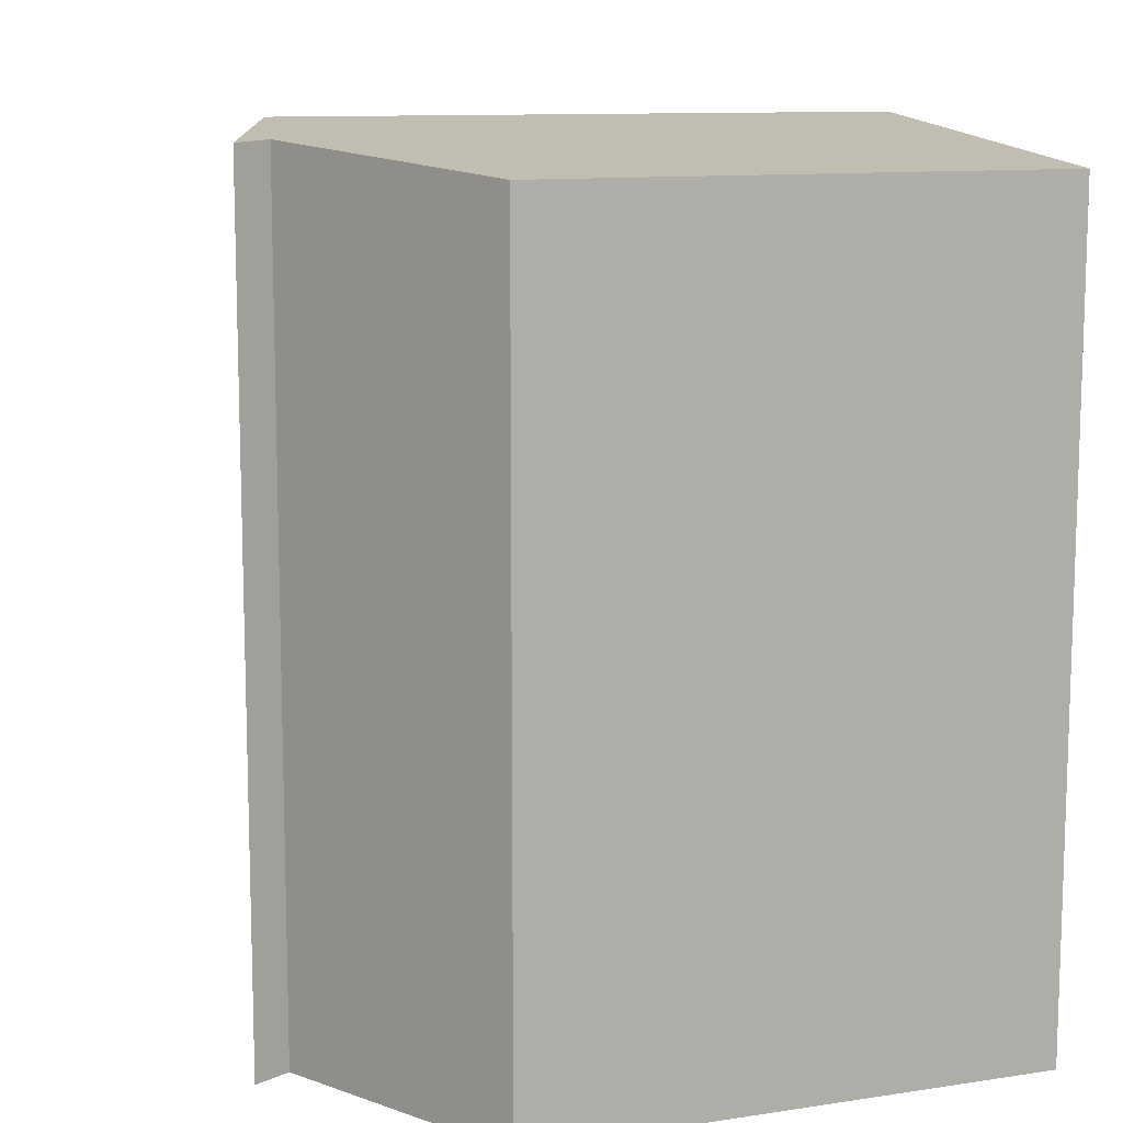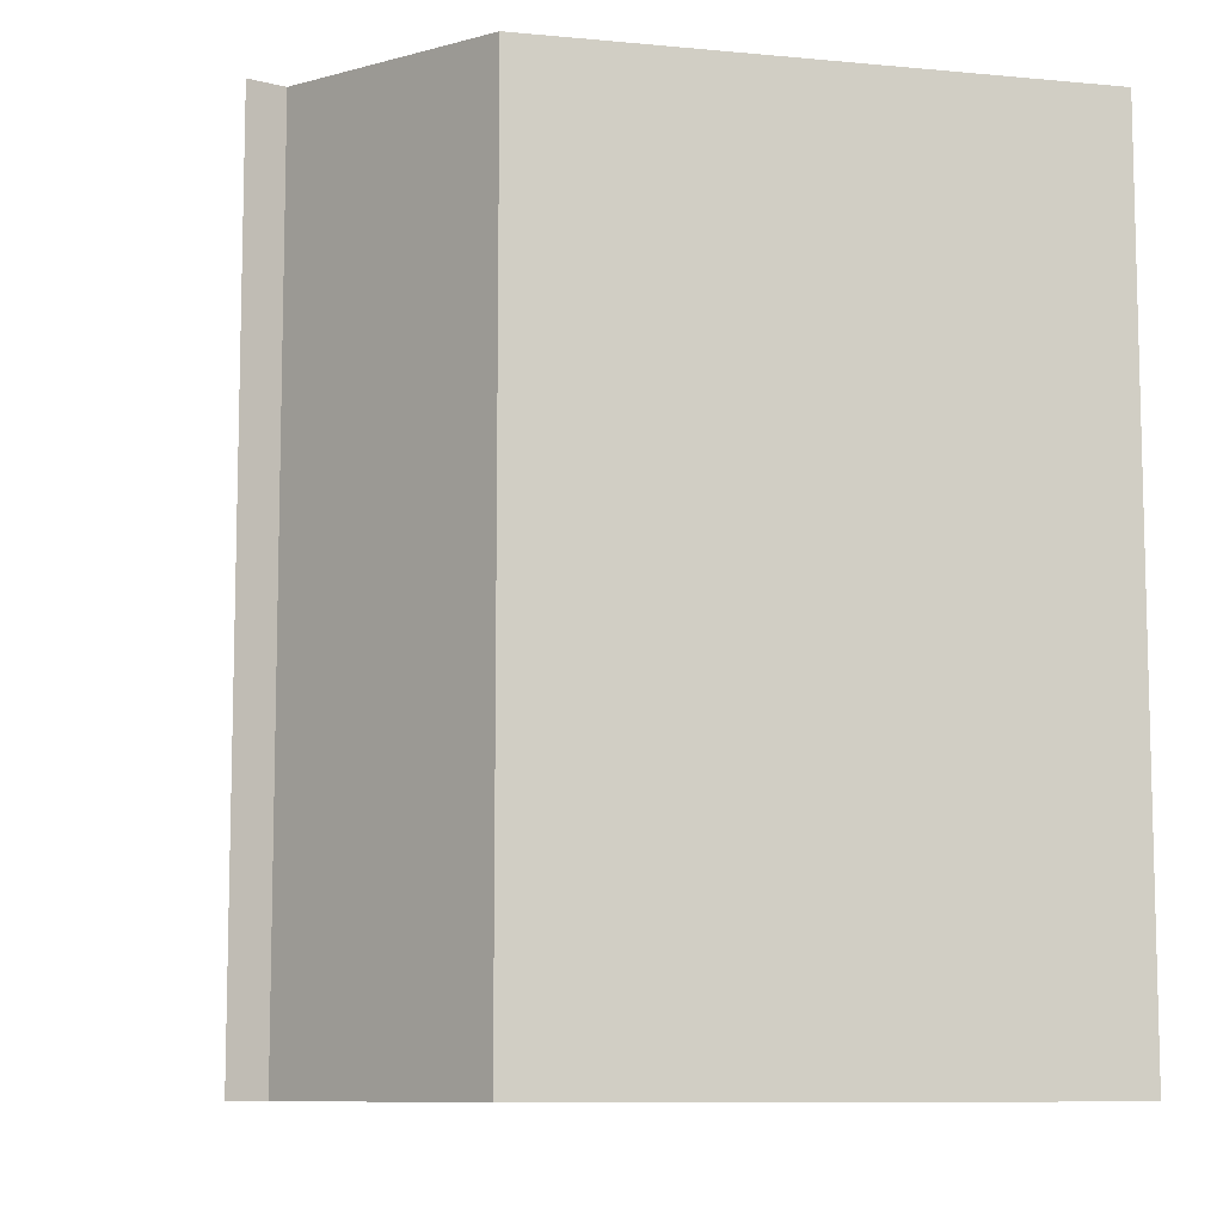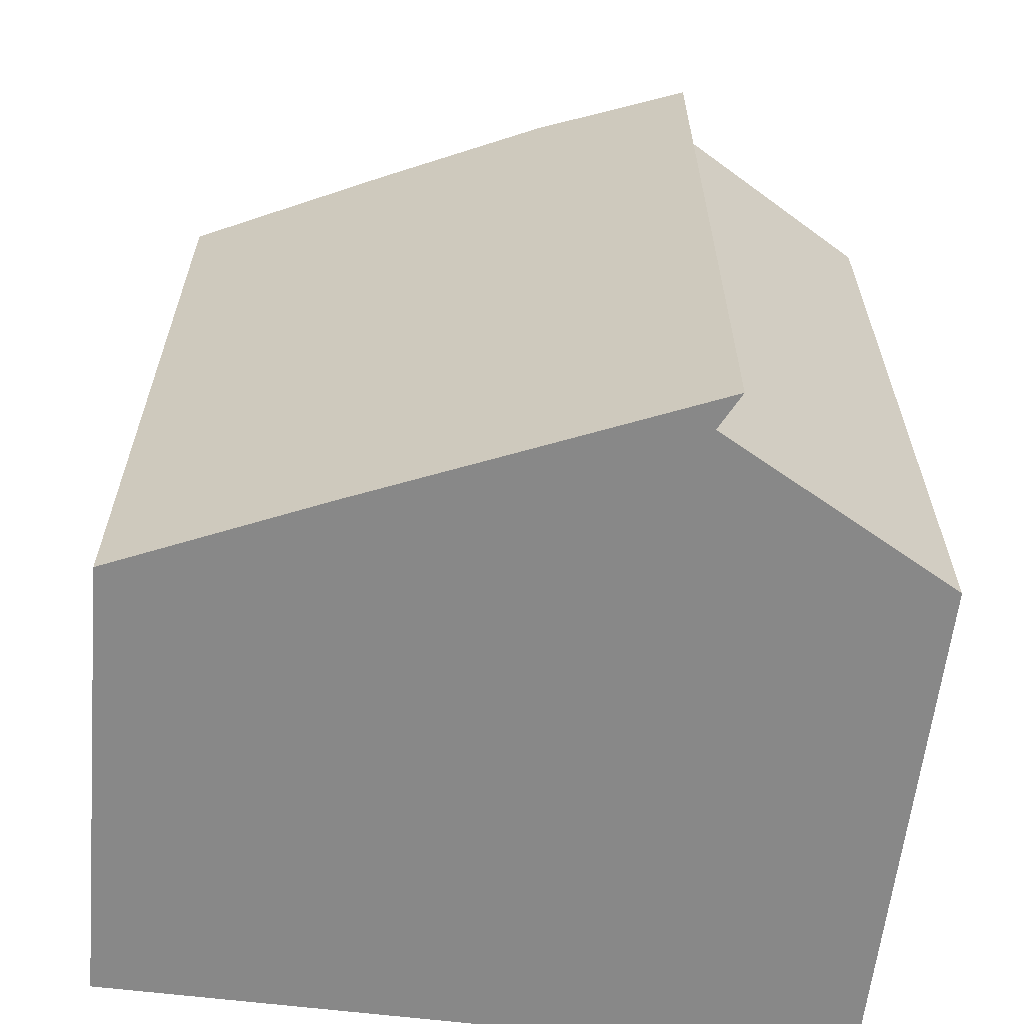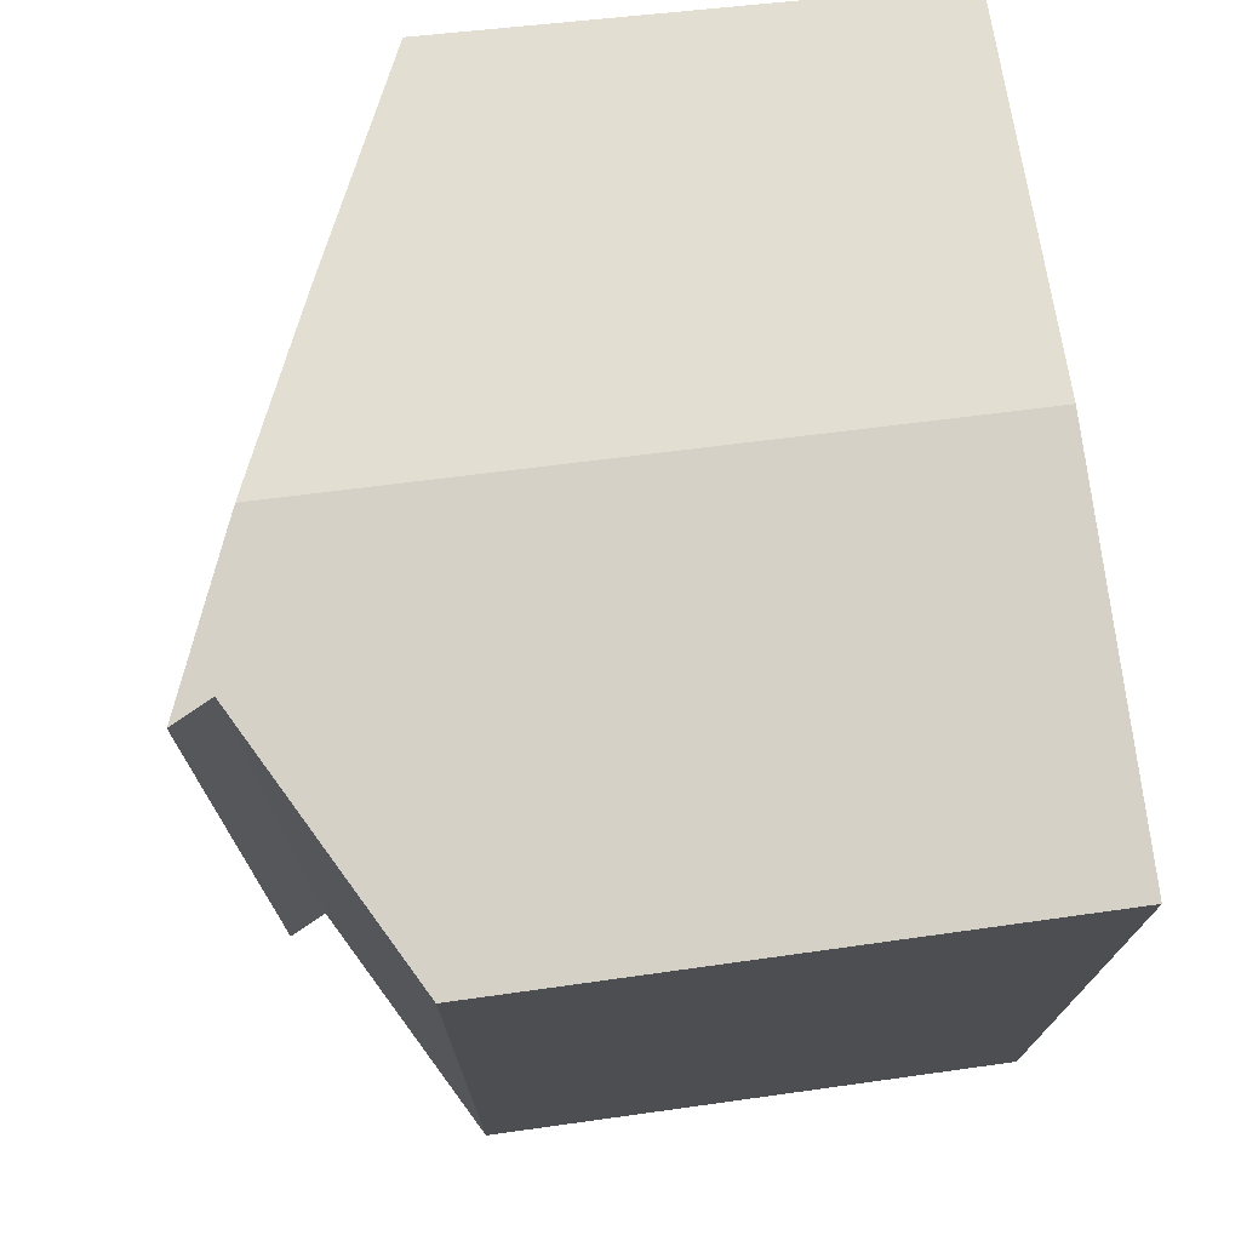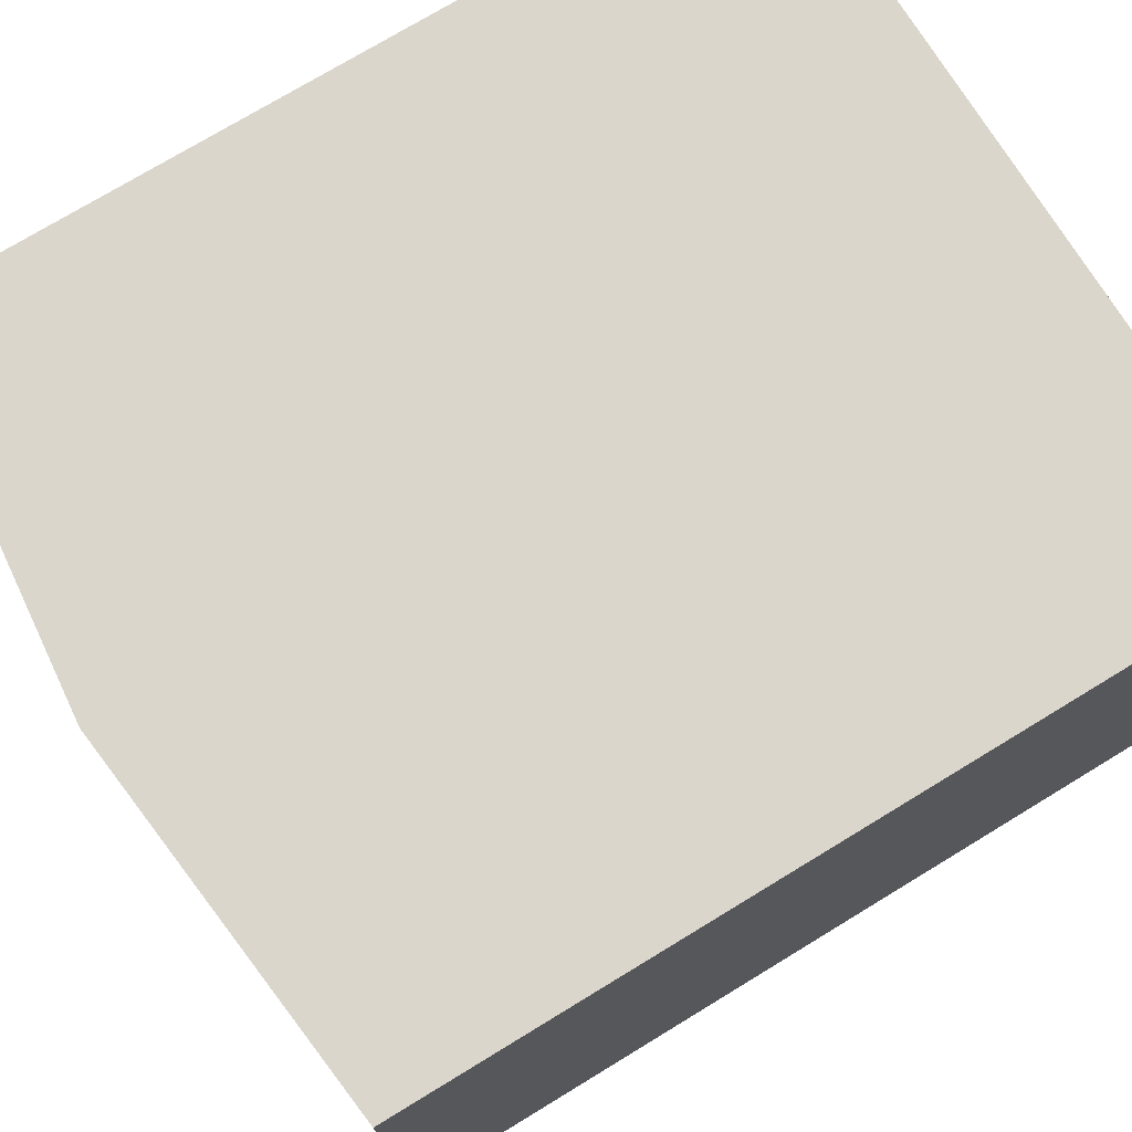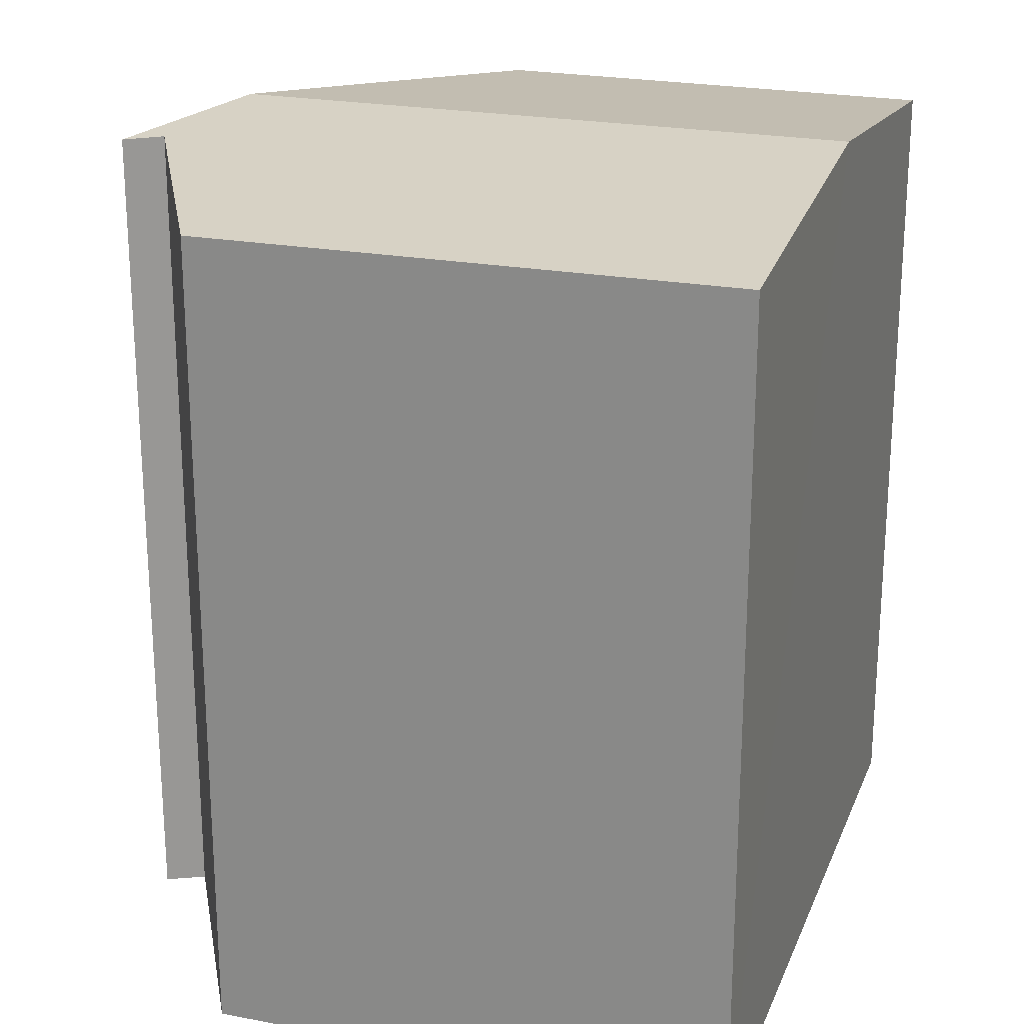
<metadata>
{"format":"obj","ext":"obj","renderer":"f3d","projection":"perspective","resolution":1024,"background":"white","views":[{"elev":11.0,"azim":-109.3,"up":"+Y"},{"elev":-9.1,"azim":-103.0,"up":"+Y"},{"elev":-62.9,"azim":174.4,"up":"+Y"},{"elev":73.6,"azim":-96.6,"up":"+Y"},{"elev":74.7,"azim":-121.3,"up":"+Z"},{"elev":22.2,"azim":-70.3,"up":"+Y"}]}
</metadata>
<code>
v  3.6 8.022 4.85
v  0 7.65 4.684e-16
v  0.109 7.653 4.936
v  3.547 8.027 -1.021
v  2.225 7.887 -1.282
v  2.043 7.869 -1.625
v  7.149 7.648 0.454
v  7.091 7.654 4.765
v  5.21 7.852 -0.354
v  0.109 -3.022e-16 4.936
v  7.091 -2.918e-16 4.765
v  3.6 -2.97e-16 4.85
v  7.149 -2.78e-17 0.454
v  3.547 6.252e-17 -1.021
v  5.21 2.168e-17 -0.354
v  2.043 9.95e-17 -1.625
v  2.225 7.85e-17 -1.282
v  0 0 0
g defaultobject
f 1 2 3
f 2 1 4
f 2 4 5
f 5 4 6
f 7 1 8
f 1 7 4
f 4 7 9
f 10 1 3
f 1 10 8
f 8 10 11
f 11 10 12
f 11 7 8
f 7 11 13
f 13 9 7
f 9 13 14
f 14 13 15
f 14 4 9
f 4 14 6
f 6 14 16
f 6 17 5
f 17 6 16
f 17 2 5
f 2 17 18
f 2 10 3
f 10 2 18
f 12 13 11
f 13 12 10
f 13 10 18
f 13 18 15
f 15 18 14
f 14 18 17
f 14 17 16

</code>
